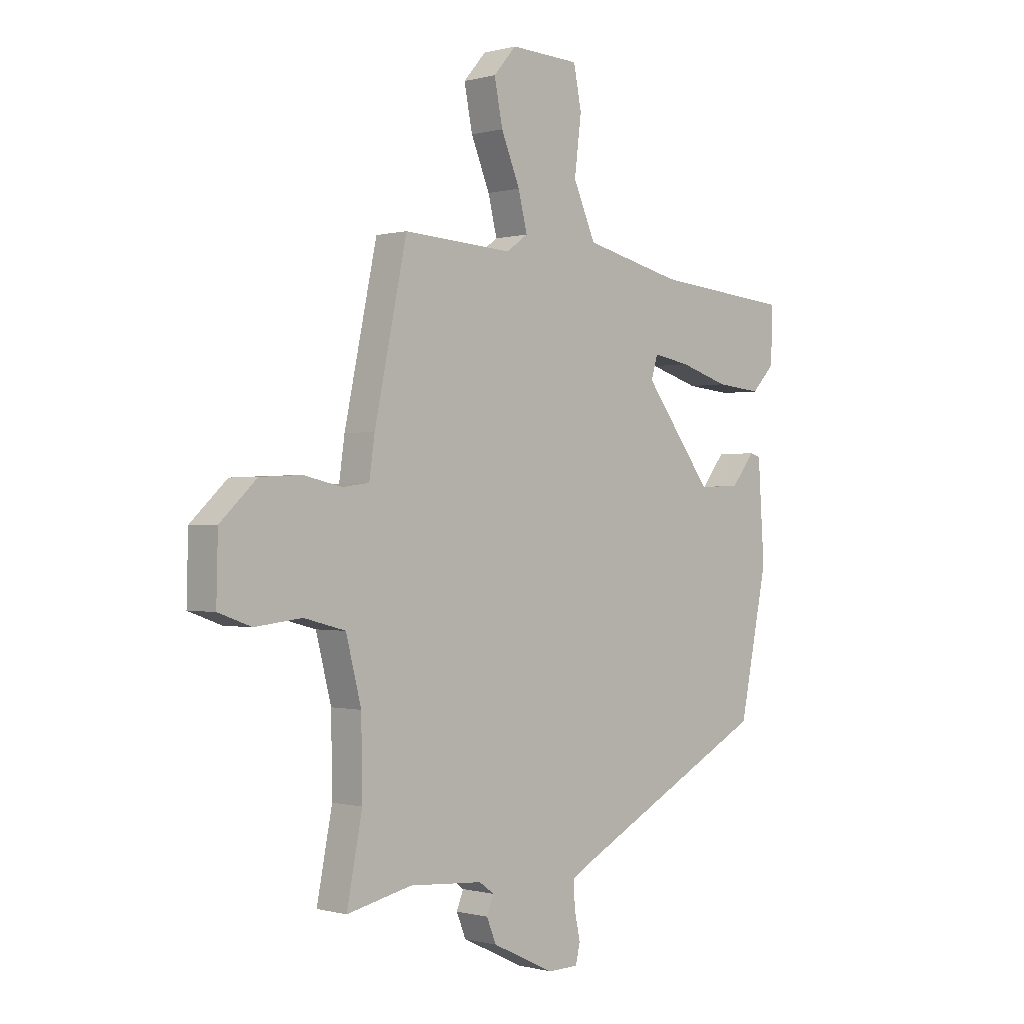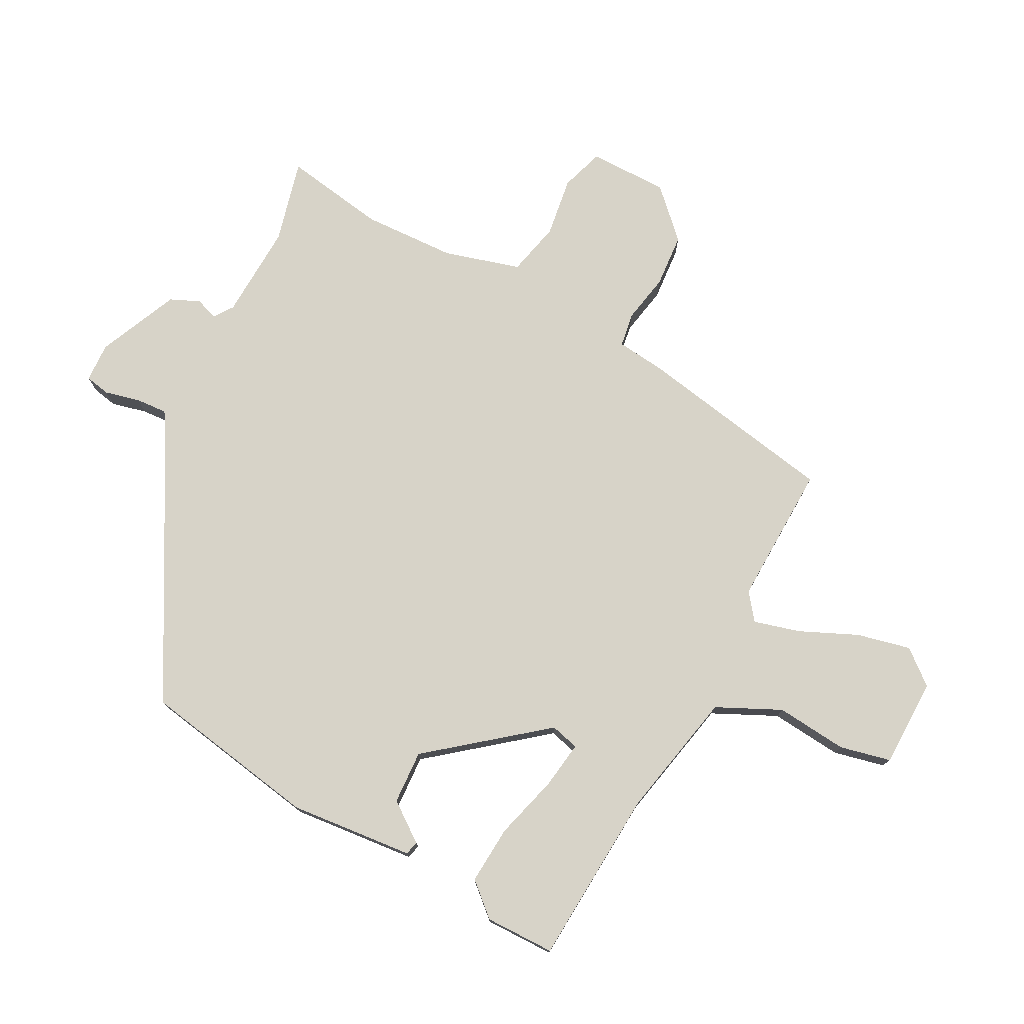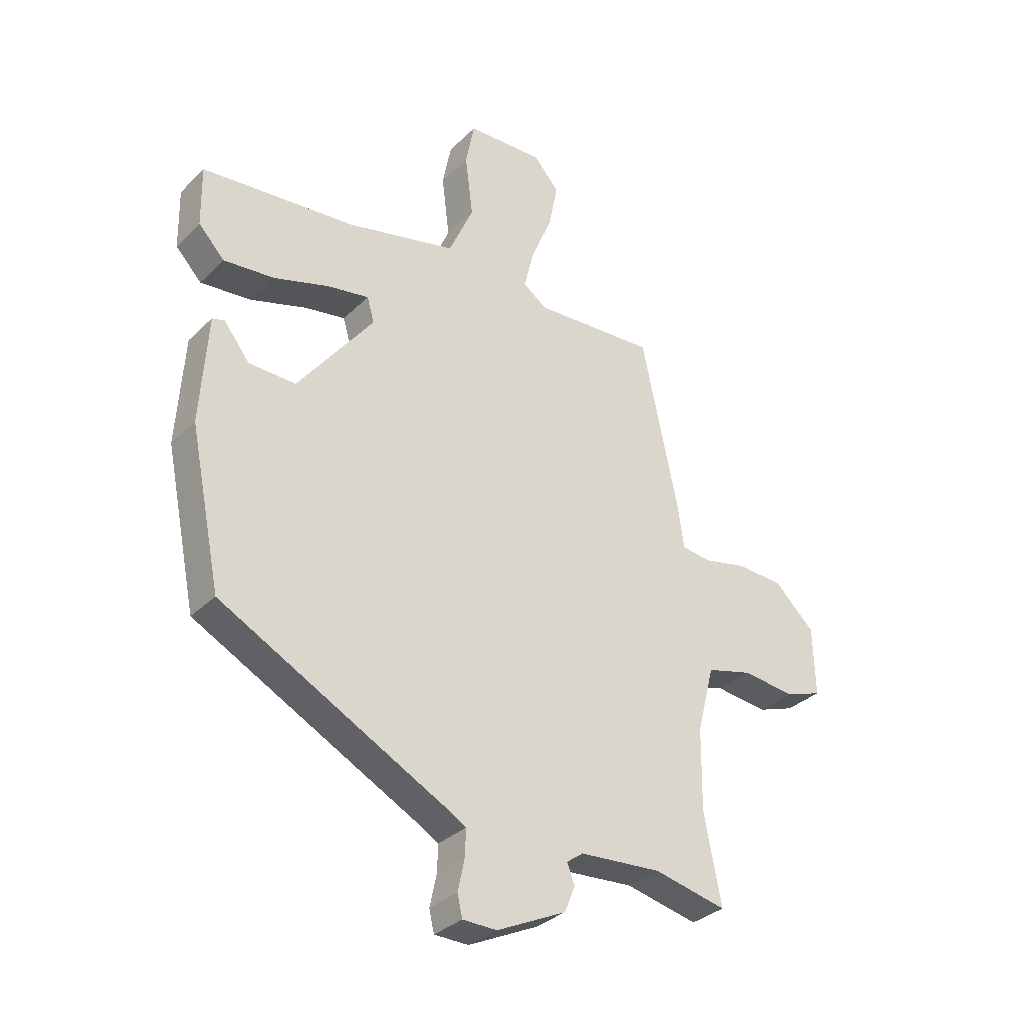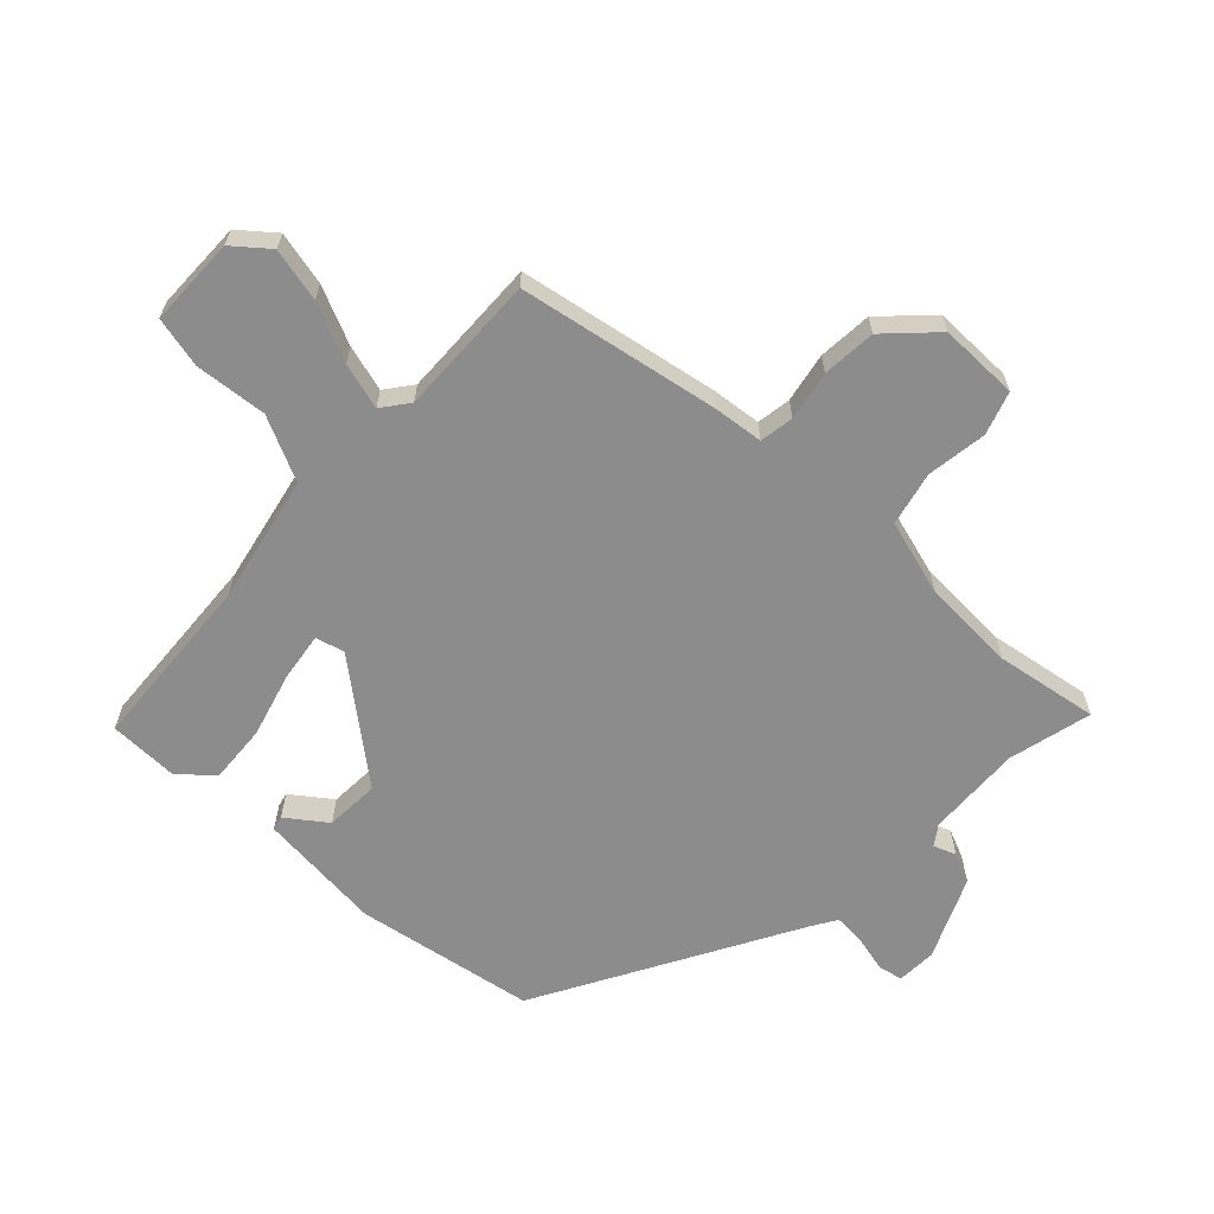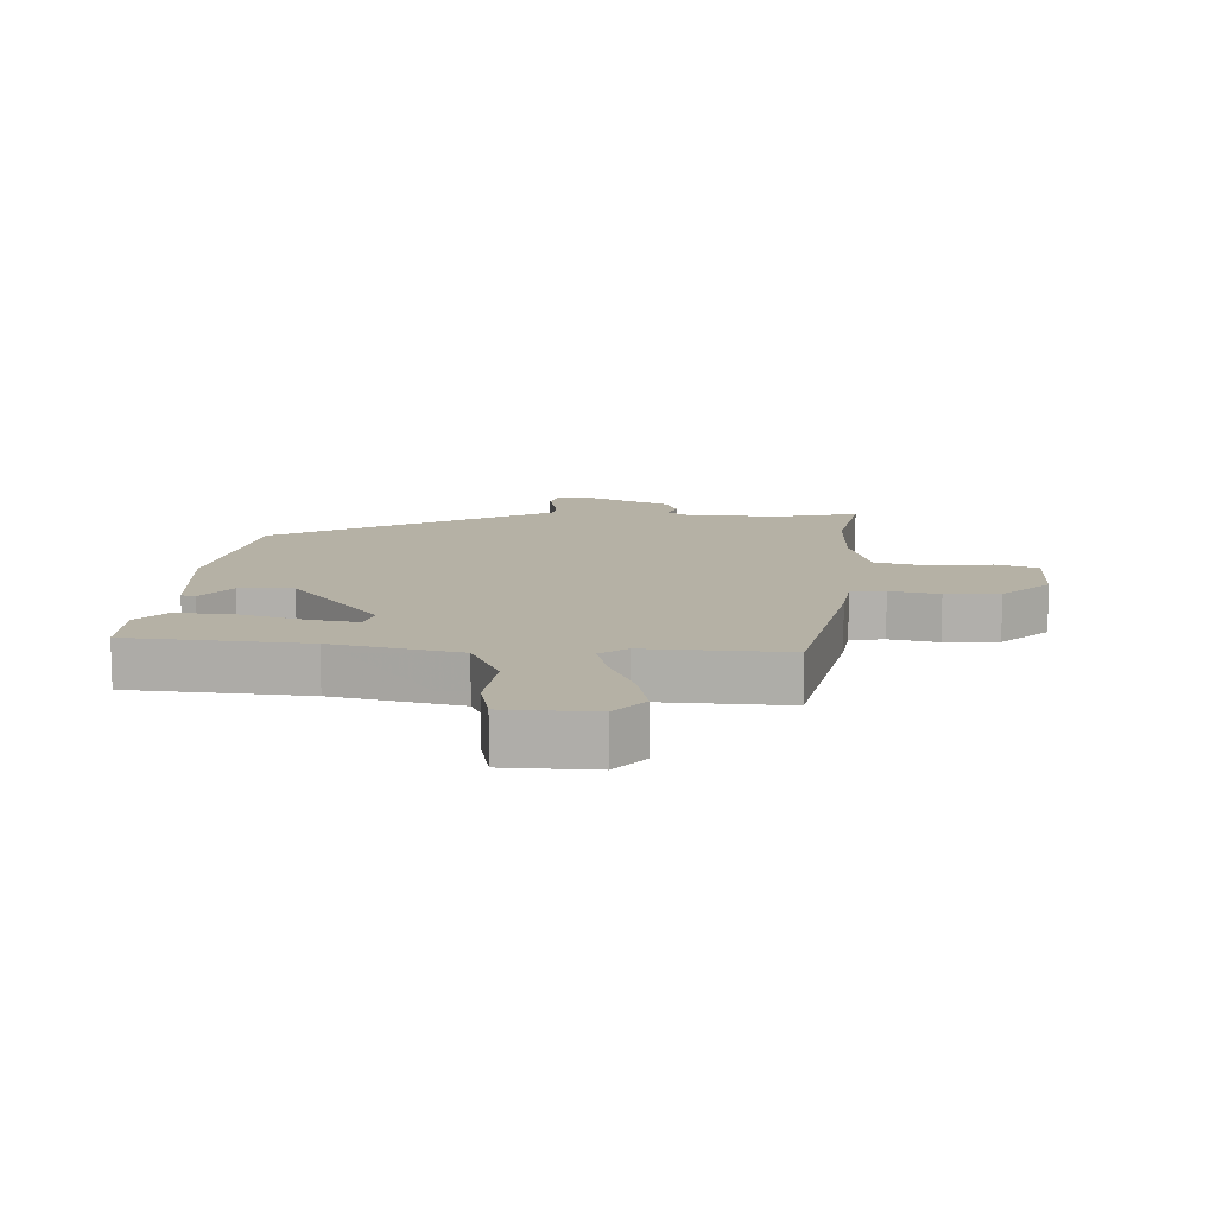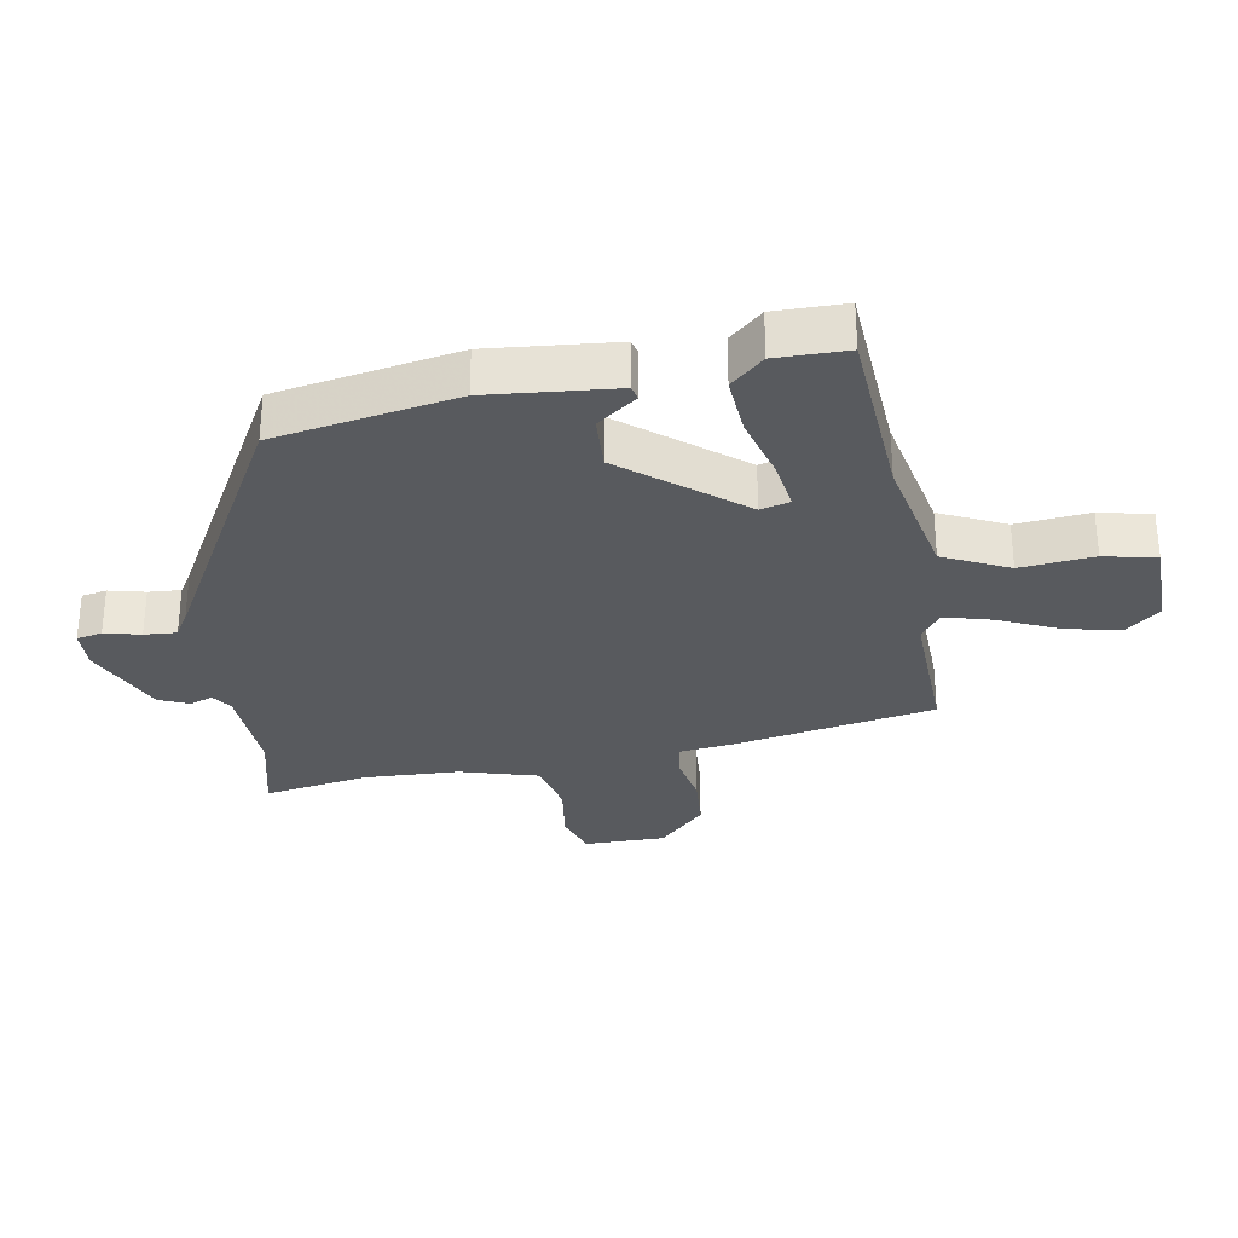
<metadata>
{"format":"obj","ext":"obj","renderer":"f3d","projection":"perspective","resolution":1024,"background":"white","views":[{"elev":-0.3,"azim":134.9,"up":"+Z"},{"elev":76.5,"azim":-63.9,"up":"+Y"},{"elev":-32.6,"azim":-37.0,"up":"+Z"},{"elev":-64.2,"azim":44.9,"up":"+Y"},{"elev":11.8,"azim":2.1,"up":"+Y"},{"elev":-30.8,"azim":-81.7,"up":"+Y"}]}
</metadata>
<code>
v 0.48 0.07 -0.399
v 0.511 0.07 -0.559
v 0.379 0.07 -0.53
v 0.23 0.07 -0.541
v 0.2 0.07 -0.563
v 0.214 0.07 -0.598
v 0.195 0.07 -0.645
v 0.069 0.07 -0.705
v 0.007 0.07 -0.704
v -0.002 0.07 -0.665
v 0.01 0.07 -0.609
v 0.012 0.07 -0.559
v -0.026 0.07 -0.537
v -0.432 0.07 -0.324
v -0.489 0.07 -0.045
v -0.476 0.07 0.152
v -0.454 0.07 0.158
v -0.407 0.07 0.098
v -0.322 0.07 0.096
v -0.184 0.07 0.278
v -0.197 0.07 0.323
v -0.272 0.07 0.31
v -0.373 0.07 0.279
v -0.465 0.07 0.27
v -0.512 0.07 0.32
v -0.514 0.07 0.43
v -0.235 0.07 0.456
v -0.036 0.07 0.503
v 0.009 0.07 0.605
v -0.005 0.07 0.718
v 0.011 0.07 0.799
v 0.151 0.07 0.805
v 0.197 0.07 0.752
v 0.18 0.07 0.667
v 0.142 0.07 0.575
v 0.124 0.07 0.502
v 0.167 0.07 0.471
v 0.389 0.07 0.484
v 0.455 0.07 0.171
v 0.466 0.07 0.093
v 0.52 0.07 0.086
v 0.597 0.07 0.103
v 0.682 0.07 0.099
v 0.756 0.07 0.029
v 0.759 0.07 -0.096
v 0.692 0.07 -0.12
v 0.597 0.07 -0.109
v 0.513 0.07 -0.131
v 0.482 0.07 -0.252
v 0.48 0 -0.399
v 0.511 0 -0.559
v 0.379 0 -0.53
v 0.23 0 -0.541
v 0.2 0 -0.563
v 0.214 0 -0.598
v 0.195 0 -0.645
v 0.069 0 -0.705
v 0.007 0 -0.704
v -0.002 0 -0.665
v 0.01 0 -0.609
v 0.012 0 -0.559
v -0.026 0 -0.537
v -0.432 0 -0.324
v -0.489 0 -0.045
v -0.476 0 0.152
v -0.454 0 0.158
v -0.407 0 0.098
v -0.322 0 0.096
v -0.184 0 0.278
v -0.197 0 0.323
v -0.272 0 0.31
v -0.373 0 0.279
v -0.465 0 0.27
v -0.512 0 0.32
v -0.514 0 0.43
v -0.235 0 0.456
v -0.036 0 0.503
v 0.009 0 0.605
v -0.005 0 0.718
v 0.011 0 0.799
v 0.151 0 0.805
v 0.197 0 0.752
v 0.18 0 0.667
v 0.142 0 0.575
v 0.124 0 0.502
v 0.167 0 0.471
v 0.389 0 0.484
v 0.455 0 0.171
v 0.466 0 0.093
v 0.52 0 0.086
v 0.597 0 0.103
v 0.682 0 0.099
v 0.756 0 0.029
v 0.759 0 -0.096
v 0.692 0 -0.12
v 0.597 0 -0.109
v 0.513 0 -0.131
v 0.482 0 -0.252
f 45 46 47
f 44 45 47
f 43 44 47
f 42 43 47
f 41 42 47
f 40 41 47 48
f 37 38 39 40
f 40 48 49
f 37 40 49
f 36 37 49
f 33 34 35
f 32 33 35
f 31 32 35
f 30 31 35
f 29 30 35
f 28 29 35 36
f 36 49 1
f 28 36 1
f 27 28 1
f 25 26 27
f 24 25 27
f 23 24 27
f 22 23 27
f 16 17 18
f 15 16 18
f 14 15 18
f 13 14 18
f 12 13 18 19
f 9 10 11
f 8 9 11
f 7 8 11
f 6 7 11
f 5 6 11
f 4 5 11 12
f 27 1 2 3
f 27 3 4
f 21 22 27
f 20 21 27 4
f 4 12 19 20
f 96 95 94
f 96 94 93
f 96 93 92
f 96 92 91
f 96 91 90
f 97 96 90 89
f 89 88 87 86
f 98 97 89
f 98 89 86
f 98 86 85
f 84 83 82
f 84 82 81
f 84 81 80
f 84 80 79
f 84 79 78
f 85 84 78 77
f 50 98 85
f 50 85 77
f 50 77 76
f 76 75 74
f 76 74 73
f 76 73 72
f 76 72 71
f 67 66 65
f 67 65 64
f 67 64 63
f 67 63 62
f 68 67 62 61
f 60 59 58
f 60 58 57
f 60 57 56
f 60 56 55
f 60 55 54
f 61 60 54 53
f 52 51 50 76
f 53 52 76
f 76 71 70
f 53 76 70 69
f 69 68 61 53
f 1 50 51 2
f 2 51 52 3
f 3 52 53 4
f 4 53 54 5
f 5 54 55 6
f 6 55 56 7
f 7 56 57 8
f 8 57 58 9
f 9 58 59 10
f 10 59 60 11
f 11 60 61 12
f 12 61 62 13
f 13 62 63 14
f 14 63 64 15
f 15 64 65 16
f 16 65 66 17
f 17 66 67 18
f 18 67 68 19
f 19 68 69 20
f 20 69 70 21
f 21 70 71 22
f 22 71 72 23
f 23 72 73 24
f 24 73 74 25
f 25 74 75 26
f 26 75 76 27
f 27 76 77 28
f 28 77 78 29
f 29 78 79 30
f 30 79 80 31
f 31 80 81 32
f 32 81 82 33
f 33 82 83 34
f 34 83 84 35
f 35 84 85 36
f 36 85 86 37
f 37 86 87 38
f 38 87 88 39
f 39 88 89 40
f 40 89 90 41
f 41 90 91 42
f 42 91 92 43
f 43 92 93 44
f 44 93 94 45
f 45 94 95 46
f 46 95 96 47
f 47 96 97 48
f 48 97 98 49
f 49 98 50 1

</code>
